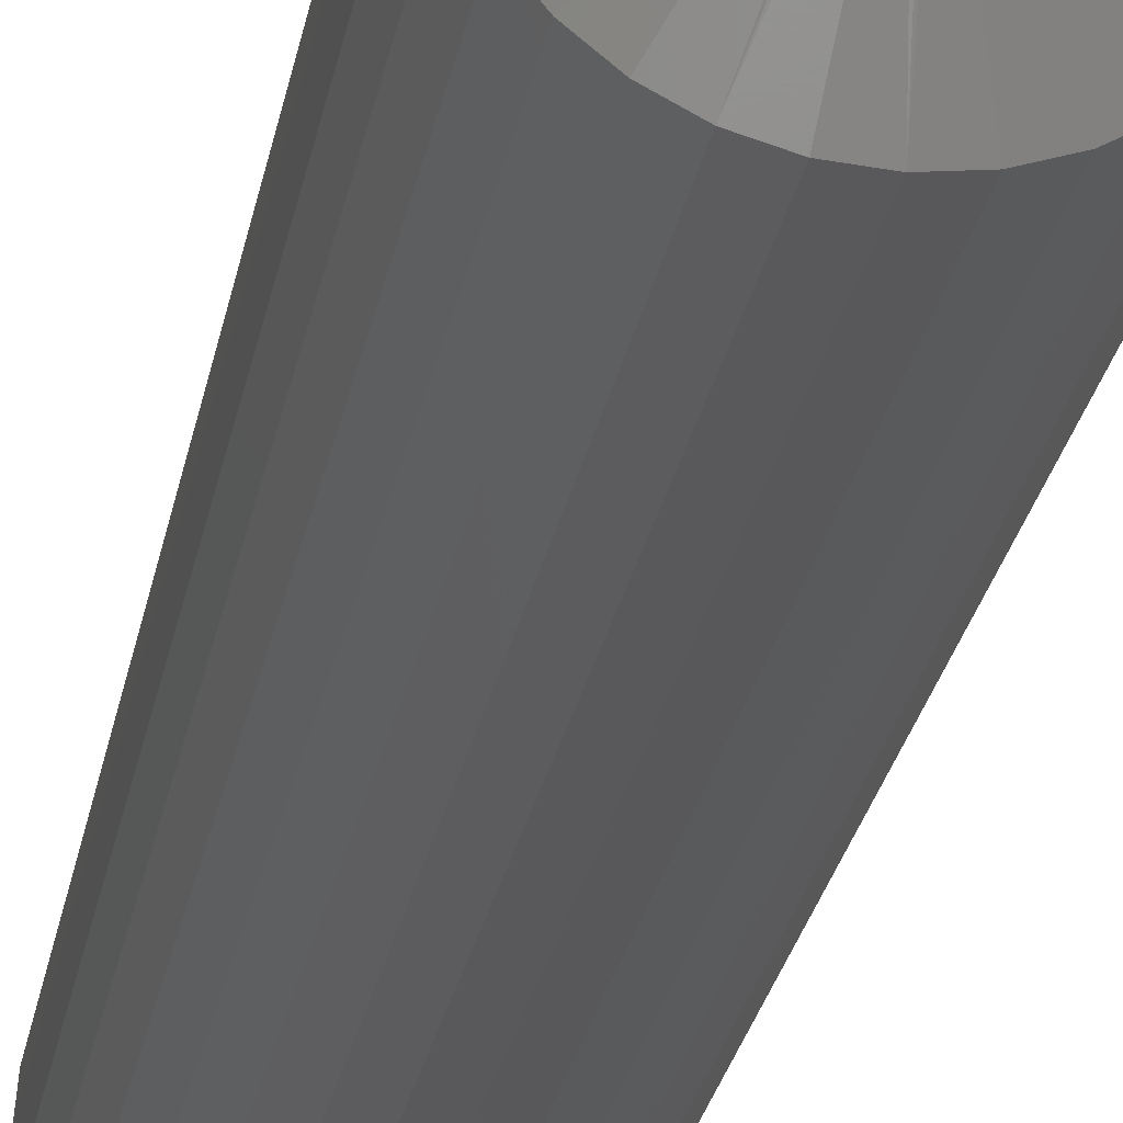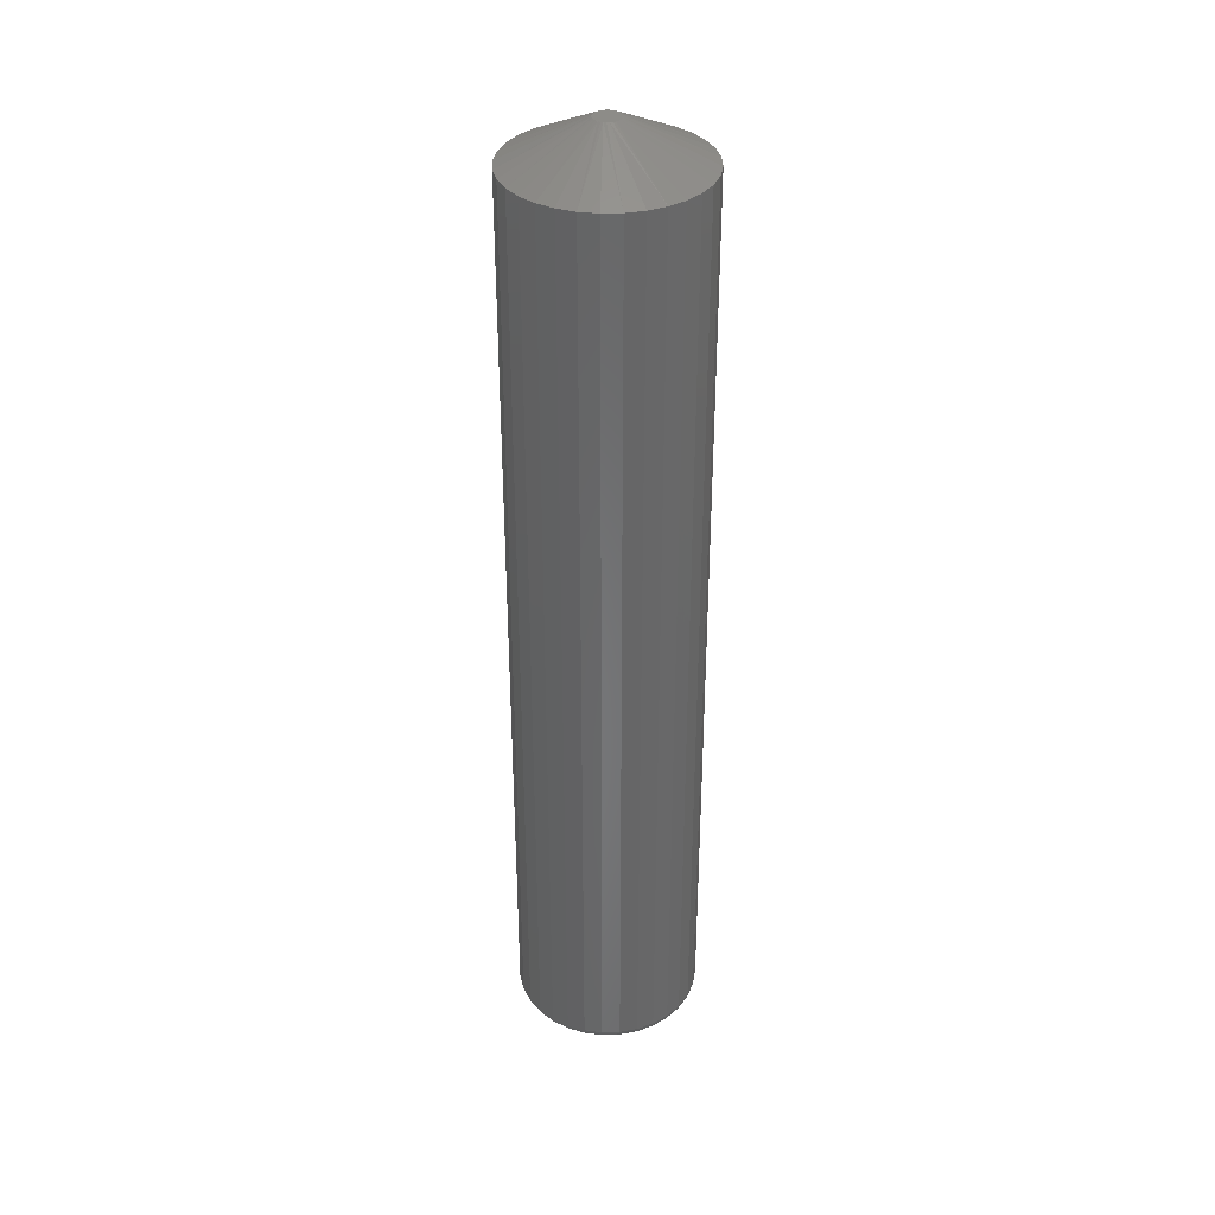
<metadata>
{"format":"stl","ext":"stl","renderer":"f3d","projection":"perspective","resolution":1024,"background":"white","views":[{"elev":-21.3,"azim":-8.3,"up":"+Y"},{"elev":36.0,"azim":14.7,"up":"+Z"}]}
</metadata>
<code>
# stl→obj: 352 verts, 700 faces
v 0.06949 -8.219e-17 0.007812
v 0.06949 -1.776e-17 0.7188
v 0.0681 -0.01415 0.007812
v 0.0681 -0.01415 0.7188
v 0.06397 -0.02776 0.007812
v 0.06397 -0.02776 0.7188
v 0.05727 -0.0403 0.007812
v 0.05727 -0.0403 0.7188
v 0.04825 -0.05129 0.007812
v 0.04825 -0.05129 0.7188
v 0.03725 -0.06031 0.007812
v 0.03725 -0.06031 0.7188
v 0.02471 -0.06701 0.007812
v 0.02471 -0.06701 0.7188
v 0.01111 -0.07114 0.007812
v 0.01111 -0.07114 0.7188
v -0.003043 -0.07253 0.007812
v -0.003043 -0.07253 0.7188
v -0.01719 -0.07114 0.007812
v -0.01719 -0.07114 0.7188
v -0.0308 -0.06701 0.007812
v -0.0308 -0.06701 0.7188
v -0.04334 -0.06031 0.007812
v -0.04334 -0.06031 0.7188
v -0.05433 -0.05129 0.007812
v -0.05433 -0.05129 0.7188
v -0.06335 -0.0403 0.007812
v -0.06335 -0.0403 0.7188
v -0.07005 -0.02776 0.007812
v -0.07005 -0.02776 0.7188
v -0.07418 -0.01415 0.007812
v -0.07418 -0.01415 0.7188
v -0.07558 8.882e-18 0.007812
v -0.07558 8.882e-18 0.7188
v -0.07418 0.01415 0.007812
v -0.07418 0.01415 0.7188
v -0.07005 0.02776 0.007812
v -0.07005 0.02776 0.7188
v -0.06335 0.0403 0.007812
v -0.06335 0.0403 0.7188
v -0.05433 0.05129 0.007812
v -0.05433 0.05129 0.7188
v -0.04334 0.06031 0.007812
v -0.04334 0.06031 0.7188
v -0.0308 0.06701 0.007812
v -0.0308 0.06701 0.7188
v -0.01719 0.07114 0.007812
v -0.01719 0.07114 0.7188
v -0.003043 0.07253 0.007812
v -0.003043 0.07253 0.7188
v 0.01111 0.07114 0.007812
v 0.01111 0.07114 0.7188
v 0.02471 0.06701 0.007812
v 0.02471 0.06701 0.7188
v 0.03725 0.06031 0.007812
v 0.03725 0.06031 0.7188
v 0.04825 0.05129 0.007812
v 0.04825 0.05129 0.7188
v 0.05727 0.0403 0.007812
v 0.05727 0.0403 0.7188
v 0.06397 0.02776 0.007812
v 0.06397 0.02776 0.7188
v 0.0681 0.01415 0.007812
v 0.0681 0.01415 0.7188
v 0.004052 0.007094 0.75
v -0.01138 0.005574 0.75
v 0.005299 0.005574 0.75
v -0.01231 0.003839 0.75
v 0.006226 0.003839 0.75
v 0.006226 -0.003839 0.75
v -0.01138 -0.005574 0.75
v 0.005299 -0.005574 0.75
v -0.01014 -0.007094 0.75
v 0.004052 -0.007094 0.75
v -0.008617 -0.008342 0.75
v -0.006882 -0.009269 0.75
v -0.01014 0.007094 0.75
v 0.002531 0.008342 0.75
v 0.0007967 0.009269 0.75
v -0.001085 0.00984 0.75
v -0.003043 0.01003 0.75
v -0.005 0.00984 0.75
v -0.006882 0.009269 0.75
v -0.008617 0.008342 0.75
v 0.002531 -0.008342 0.75
v -0.005 -0.00984 0.75
v -0.003043 -0.01003 0.75
v -0.001085 -0.00984 0.75
v 0.0007967 -0.009269 0.75
v 0.006797 0.001957 0.75
v -0.01288 0.001957 0.75
v 0.00699 5.835e-18 0.75
v -0.01308 1.448e-10 0.75
v 0.006797 -0.001957 0.75
v -0.01288 -0.001957 0.75
v -0.01231 -0.003839 0.75
v -0.003043 0.06472 0
v 0.009584 0.06348 0
v -0.01567 0.06348 0
v -0.02781 0.05979 0
v 0.02172 0.05979 0
v -0.039 0.05381 0
v 0.03291 0.05381 0
v -0.04881 0.04576 0
v 0.04272 0.04576 0
v -0.05686 0.03596 0
v 0.05077 0.03596 0
v 0.04272 -0.04576 0
v -0.04881 -0.04576 0
v 0.05077 -0.03596 0
v -0.039 -0.05381 0
v 0.03291 -0.05381 0
v -0.02781 -0.05979 0
v 0.02172 -0.05979 0
v -0.01567 -0.06348 0
v 0.009584 -0.06348 0
v -0.003043 -0.06472 0
v -0.05686 -0.03596 0
v -0.06284 -0.02477 0
v 0.05675 -0.02477 0
v -0.06652 -0.01263 0
v 0.06043 -0.01263 0
v -0.06776 -5.264e-17 0
v 0.06168 -1.894e-17 0
v -0.06652 0.01263 0
v 0.06043 0.01263 0
v -0.06284 0.02477 0
v 0.05675 0.02477 0
v 0.06934 6.939e-18 0.006288
v 0.06795 -0.01412 0.006288
v 0.0689 3.469e-18 0.004823
v 0.06751 -0.01403 0.004823
v 0.06817 3.469e-18 0.003472
v 0.06681 -0.01389 0.003472
v 0.0672 0 0.002288
v 0.06585 -0.0137 0.002288
v 0.06602 3.469e-18 0.001317
v 0.06469 -0.01347 0.001317
v 0.06467 -3.469e-18 0.0005947
v 0.06337 -0.01321 0.0005947
v 0.0632 -3.469e-18 0.0001501
v 0.06193 -0.01292 0.0001501
v -0.07403 -0.01412 0.006288
v -0.07543 -4.857e-17 0.006288
v -0.0736 -0.01403 0.004823
v -0.07498 -4.857e-17 0.004823
v -0.07289 -0.01389 0.003472
v -0.07426 -4.857e-17 0.003472
v -0.07194 -0.0137 0.002288
v -0.07329 -4.857e-17 0.002288
v -0.07078 -0.01347 0.001317
v -0.0721 -4.857e-17 0.001317
v -0.06945 -0.01321 0.0005947
v -0.07075 -4.857e-17 0.0005947
v -0.06801 -0.01292 0.0001501
v -0.06929 -4.857e-17 0.0001501
v -0.06992 -0.0277 0.006288
v -0.0695 -0.02753 0.004823
v -0.06884 -0.02725 0.003472
v -0.06794 -0.02688 0.002288
v -0.06685 -0.02643 0.001317
v -0.0656 -0.02591 0.0005947
v -0.06424 -0.02535 0.0001501
v -0.06323 -0.04021 0.006288
v -0.06286 -0.03997 0.004823
v -0.06226 -0.03957 0.003472
v -0.06145 -0.03903 0.002288
v -0.06046 -0.03837 0.001317
v -0.05934 -0.03762 0.0005947
v -0.05812 -0.0368 0.0001501
v -0.05423 -0.05118 0.006288
v -0.05391 -0.05087 0.004823
v -0.0534 -0.05036 0.003472
v -0.05271 -0.04967 0.002288
v -0.05188 -0.04883 0.001317
v -0.05092 -0.04788 0.0005947
v -0.04988 -0.04684 0.0001501
v -0.04326 -0.06018 0.006288
v -0.04301 -0.05981 0.004823
v -0.04261 -0.05921 0.003472
v -0.04207 -0.05841 0.002288
v -0.04141 -0.05742 0.001317
v -0.04066 -0.0563 0.0005947
v -0.03985 -0.05508 0.0001501
v -0.03074 -0.06687 0.006288
v -0.03057 -0.06646 0.004823
v -0.0303 -0.0658 0.003472
v -0.02992 -0.0649 0.002288
v -0.02947 -0.0638 0.001317
v -0.02895 -0.06256 0.0005947
v -0.02839 -0.0612 0.0001501
v -0.01716 -0.07099 0.006288
v -0.01708 -0.07056 0.004823
v -0.01694 -0.06985 0.003472
v -0.01675 -0.06889 0.002288
v -0.01652 -0.06773 0.001317
v -0.01625 -0.06641 0.0005947
v -0.01597 -0.06497 0.0001501
v -0.003043 -0.07238 0.006288
v -0.003043 -0.07194 0.004823
v -0.003043 -0.07122 0.003472
v -0.003043 -0.07024 0.002288
v -0.003043 -0.06906 0.001317
v -0.003043 -0.06771 0.0005947
v -0.003043 -0.06624 0.0001501
v 0.01108 -0.07099 0.006288
v 0.01099 -0.07056 0.004823
v 0.01085 -0.06985 0.003472
v 0.01066 -0.06889 0.002288
v 0.01043 -0.06773 0.001317
v 0.01017 -0.06641 0.0005947
v 0.009881 -0.06497 0.0001501
v 0.02466 -0.06687 0.006288
v 0.02449 -0.06646 0.004823
v 0.02421 -0.0658 0.003472
v 0.02384 -0.0649 0.002288
v 0.02339 -0.0638 0.001317
v 0.02287 -0.06256 0.0005947
v 0.02231 -0.0612 0.0001501
v 0.03717 -0.06018 0.006288
v 0.03692 -0.05981 0.004823
v 0.03652 -0.05921 0.003472
v 0.03598 -0.05841 0.002288
v 0.03533 -0.05742 0.001317
v 0.03457 -0.0563 0.0005947
v 0.03376 -0.05508 0.0001501
v 0.04814 -0.05118 0.006288
v 0.04783 -0.05087 0.004823
v 0.04731 -0.05036 0.003472
v 0.04663 -0.04967 0.002288
v 0.04579 -0.04883 0.001317
v 0.04484 -0.04788 0.0005947
v 0.0438 -0.04684 0.0001501
v 0.05714 -0.04021 0.006288
v 0.05677 -0.03997 0.004823
v 0.05617 -0.03957 0.003472
v 0.05536 -0.03903 0.002288
v 0.05438 -0.03837 0.001317
v 0.05326 -0.03762 0.0005947
v 0.05204 -0.0368 0.0001501
v 0.06383 -0.0277 0.006288
v 0.06342 -0.02753 0.004823
v 0.06275 -0.02725 0.003472
v 0.06185 -0.02688 0.002288
v 0.06076 -0.02643 0.001317
v 0.05951 -0.02591 0.0005947
v 0.05816 -0.02535 0.0001501
v -0.07403 0.01412 0.006288
v -0.0736 0.01403 0.004823
v -0.07289 0.01389 0.003472
v -0.07194 0.0137 0.002288
v -0.07078 0.01347 0.001317
v -0.06945 0.01321 0.0005947
v -0.06801 0.01292 0.0001501
v 0.06795 0.01412 0.006288
v 0.06751 0.01403 0.004823
v 0.06681 0.01389 0.003472
v 0.06585 0.0137 0.002288
v 0.06469 0.01347 0.001317
v 0.06337 0.01321 0.0005947
v 0.06193 0.01292 0.0001501
v 0.06383 0.0277 0.006288
v 0.06342 0.02753 0.004823
v 0.06275 0.02725 0.003472
v 0.06185 0.02688 0.002288
v 0.06076 0.02643 0.001317
v 0.05951 0.02591 0.0005947
v 0.05816 0.02535 0.0001501
v 0.05714 0.04021 0.006288
v 0.05677 0.03997 0.004823
v 0.05617 0.03957 0.003472
v 0.05536 0.03903 0.002288
v 0.05438 0.03837 0.001317
v 0.05326 0.03762 0.0005947
v 0.05204 0.0368 0.0001501
v 0.04814 0.05118 0.006288
v 0.04783 0.05087 0.004823
v 0.04731 0.05036 0.003472
v 0.04663 0.04967 0.002288
v 0.04579 0.04883 0.001317
v 0.04484 0.04788 0.0005947
v 0.0438 0.04684 0.0001501
v 0.03717 0.06018 0.006288
v 0.03692 0.05981 0.004823
v 0.03652 0.05921 0.003472
v 0.03598 0.05841 0.002288
v 0.03533 0.05742 0.001317
v 0.03457 0.0563 0.0005947
v 0.03376 0.05508 0.0001501
v 0.02466 0.06687 0.006288
v 0.02449 0.06646 0.004823
v 0.02421 0.0658 0.003472
v 0.02384 0.0649 0.002288
v 0.02339 0.0638 0.001317
v 0.02287 0.06256 0.0005947
v 0.02231 0.0612 0.0001501
v 0.01108 0.07099 0.006288
v 0.01099 0.07056 0.004823
v 0.01085 0.06985 0.003472
v 0.01066 0.06889 0.002288
v 0.01043 0.06773 0.001317
v 0.01017 0.06641 0.0005947
v 0.009881 0.06497 0.0001501
v -0.003043 0.07238 0.006288
v -0.003043 0.07194 0.004823
v -0.003043 0.07122 0.003472
v -0.003043 0.07024 0.002288
v -0.003043 0.06906 0.001317
v -0.003043 0.06771 0.0005947
v -0.003043 0.06624 0.0001501
v -0.01716 0.07099 0.006288
v -0.01708 0.07056 0.004823
v -0.01694 0.06985 0.003472
v -0.01675 0.06889 0.002288
v -0.01652 0.06773 0.001317
v -0.01625 0.06641 0.0005947
v -0.01597 0.06497 0.0001501
v -0.03074 0.06687 0.006288
v -0.03057 0.06646 0.004823
v -0.0303 0.0658 0.003472
v -0.02992 0.0649 0.002288
v -0.02947 0.0638 0.001317
v -0.02895 0.06256 0.0005947
v -0.02839 0.0612 0.0001501
v -0.04326 0.06018 0.006288
v -0.04301 0.05981 0.004823
v -0.04261 0.05921 0.003472
v -0.04207 0.05841 0.002288
v -0.04141 0.05742 0.001317
v -0.04066 0.0563 0.0005947
v -0.03985 0.05508 0.0001501
v -0.05423 0.05118 0.006288
v -0.05391 0.05087 0.004823
v -0.0534 0.05036 0.003472
v -0.05271 0.04967 0.002288
v -0.05188 0.04883 0.001317
v -0.05092 0.04788 0.0005947
v -0.04988 0.04684 0.0001501
v -0.06323 0.04021 0.006288
v -0.06286 0.03997 0.004823
v -0.06226 0.03957 0.003472
v -0.06145 0.03903 0.002288
v -0.06046 0.03837 0.001317
v -0.05934 0.03762 0.0005947
v -0.05812 0.0368 0.0001501
v -0.06992 0.0277 0.006288
v -0.0695 0.02753 0.004823
v -0.06884 0.02725 0.003472
v -0.06794 0.02688 0.002288
v -0.06685 0.02643 0.001317
v -0.0656 0.02591 0.0005947
v -0.06424 0.02535 0.0001501
f 1 2 3
f 3 2 4
f 3 4 5
f 5 4 6
f 5 6 7
f 7 6 8
f 7 8 9
f 9 8 10
f 9 10 11
f 11 10 12
f 11 12 13
f 13 12 14
f 13 14 15
f 15 14 16
f 15 16 17
f 17 16 18
f 17 18 19
f 19 18 20
f 19 20 21
f 21 20 22
f 21 22 23
f 23 22 24
f 23 24 25
f 25 24 26
f 25 26 27
f 27 26 28
f 27 28 29
f 29 28 30
f 29 30 31
f 31 30 32
f 31 32 33
f 33 32 34
f 33 34 35
f 35 34 36
f 35 36 37
f 37 36 38
f 37 38 39
f 39 38 40
f 39 40 41
f 41 40 42
f 41 42 43
f 43 42 44
f 43 44 45
f 45 44 46
f 45 46 47
f 47 46 48
f 47 48 49
f 49 48 50
f 49 50 51
f 51 50 52
f 51 52 53
f 53 52 54
f 53 54 55
f 55 54 56
f 55 56 57
f 57 56 58
f 57 58 59
f 59 58 60
f 59 60 61
f 61 60 62
f 61 62 63
f 63 62 64
f 63 64 1
f 1 64 2
f 65 66 67
f 66 68 67
f 67 68 69
f 70 71 72
f 71 73 72
f 72 73 74
f 73 75 74
f 74 75 76
f 77 66 65
f 77 65 78
f 77 78 79
f 77 79 80
f 77 80 81
f 77 81 82
f 77 82 83
f 77 83 84
f 85 74 76
f 85 76 86
f 85 86 87
f 85 87 88
f 85 88 89
f 69 68 90
f 90 68 91
f 90 91 92
f 92 91 93
f 92 93 94
f 94 93 95
f 94 95 70
f 70 95 96
f 70 96 71
f 70 6 4
f 96 95 30
f 96 30 28
f 96 28 26
f 71 96 26
f 73 71 26
f 73 26 24
f 73 24 22
f 75 73 22
f 76 75 22
f 76 22 20
f 76 20 18
f 86 76 18
f 87 86 18
f 87 18 16
f 87 16 14
f 88 87 14
f 89 88 14
f 89 14 12
f 89 12 10
f 85 89 10
f 74 85 10
f 74 10 8
f 74 8 6
f 72 74 6
f 70 72 6
f 93 34 32
f 93 32 30
f 93 30 95
f 2 92 94
f 2 94 70
f 2 70 4
f 68 38 36
f 69 90 62
f 69 62 60
f 69 60 58
f 67 69 58
f 65 67 58
f 65 58 56
f 65 56 54
f 78 65 54
f 79 78 54
f 79 54 52
f 79 52 50
f 80 79 50
f 81 80 50
f 81 50 48
f 81 48 46
f 82 81 46
f 83 82 46
f 83 46 44
f 83 44 42
f 84 83 42
f 77 84 42
f 77 42 40
f 77 40 38
f 66 77 38
f 68 66 38
f 92 2 64
f 92 64 62
f 92 62 90
f 34 93 91
f 34 91 68
f 34 68 36
f 97 98 99
f 100 99 98
f 101 100 98
f 102 100 101
f 103 102 101
f 104 102 103
f 105 104 103
f 106 104 105
f 107 106 105
f 108 109 110
f 111 109 108
f 112 111 108
f 113 111 112
f 114 113 112
f 115 113 114
f 116 115 114
f 117 115 116
f 109 118 110
f 110 118 119
f 110 119 120
f 120 119 121
f 120 121 122
f 122 121 123
f 122 123 124
f 124 123 125
f 124 125 126
f 126 125 127
f 126 127 128
f 128 127 106
f 128 106 107
f 1 3 129
f 129 3 130
f 129 130 131
f 131 130 132
f 131 132 133
f 133 132 134
f 133 134 135
f 135 134 136
f 135 136 137
f 137 136 138
f 137 138 139
f 139 138 140
f 139 140 141
f 141 140 142
f 141 142 124
f 124 142 122
f 31 33 143
f 143 33 144
f 143 144 145
f 145 144 146
f 145 146 147
f 147 146 148
f 147 148 149
f 149 148 150
f 149 150 151
f 151 150 152
f 151 152 153
f 153 152 154
f 153 154 155
f 155 154 156
f 155 156 121
f 121 156 123
f 29 31 157
f 157 31 143
f 157 143 158
f 158 143 145
f 158 145 159
f 159 145 147
f 159 147 160
f 160 147 149
f 160 149 161
f 161 149 151
f 161 151 162
f 162 151 153
f 162 153 163
f 163 153 155
f 163 155 119
f 119 155 121
f 27 29 164
f 164 29 157
f 164 157 165
f 165 157 158
f 165 158 166
f 166 158 159
f 166 159 167
f 167 159 160
f 167 160 168
f 168 160 161
f 168 161 169
f 169 161 162
f 169 162 170
f 170 162 163
f 170 163 118
f 118 163 119
f 25 27 171
f 171 27 164
f 171 164 172
f 172 164 165
f 172 165 173
f 173 165 166
f 173 166 174
f 174 166 167
f 174 167 175
f 175 167 168
f 175 168 176
f 176 168 169
f 176 169 177
f 177 169 170
f 177 170 109
f 109 170 118
f 23 25 178
f 178 25 171
f 178 171 179
f 179 171 172
f 179 172 180
f 180 172 173
f 180 173 181
f 181 173 174
f 181 174 182
f 182 174 175
f 182 175 183
f 183 175 176
f 183 176 184
f 184 176 177
f 184 177 111
f 111 177 109
f 21 23 185
f 185 23 178
f 185 178 186
f 186 178 179
f 186 179 187
f 187 179 180
f 187 180 188
f 188 180 181
f 188 181 189
f 189 181 182
f 189 182 190
f 190 182 183
f 190 183 191
f 191 183 184
f 191 184 113
f 113 184 111
f 19 21 192
f 192 21 185
f 192 185 193
f 193 185 186
f 193 186 194
f 194 186 187
f 194 187 195
f 195 187 188
f 195 188 196
f 196 188 189
f 196 189 197
f 197 189 190
f 197 190 198
f 198 190 191
f 198 191 115
f 115 191 113
f 17 19 199
f 199 19 192
f 199 192 200
f 200 192 193
f 200 193 201
f 201 193 194
f 201 194 202
f 202 194 195
f 202 195 203
f 203 195 196
f 203 196 204
f 204 196 197
f 204 197 205
f 205 197 198
f 205 198 117
f 117 198 115
f 15 17 206
f 206 17 199
f 206 199 207
f 207 199 200
f 207 200 208
f 208 200 201
f 208 201 209
f 209 201 202
f 209 202 210
f 210 202 203
f 210 203 211
f 211 203 204
f 211 204 212
f 212 204 205
f 212 205 116
f 116 205 117
f 13 15 213
f 213 15 206
f 213 206 214
f 214 206 207
f 214 207 215
f 215 207 208
f 215 208 216
f 216 208 209
f 216 209 217
f 217 209 210
f 217 210 218
f 218 210 211
f 218 211 219
f 219 211 212
f 219 212 114
f 114 212 116
f 11 13 220
f 220 13 213
f 220 213 221
f 221 213 214
f 221 214 222
f 222 214 215
f 222 215 223
f 223 215 216
f 223 216 224
f 224 216 217
f 224 217 225
f 225 217 218
f 225 218 226
f 226 218 219
f 226 219 112
f 112 219 114
f 9 11 227
f 227 11 220
f 227 220 228
f 228 220 221
f 228 221 229
f 229 221 222
f 229 222 230
f 230 222 223
f 230 223 231
f 231 223 224
f 231 224 232
f 232 224 225
f 232 225 233
f 233 225 226
f 233 226 108
f 108 226 112
f 7 9 234
f 234 9 227
f 234 227 235
f 235 227 228
f 235 228 236
f 236 228 229
f 236 229 237
f 237 229 230
f 237 230 238
f 238 230 231
f 238 231 239
f 239 231 232
f 239 232 240
f 240 232 233
f 240 233 110
f 110 233 108
f 5 7 241
f 241 7 234
f 241 234 242
f 242 234 235
f 242 235 243
f 243 235 236
f 243 236 244
f 244 236 237
f 244 237 245
f 245 237 238
f 245 238 246
f 246 238 239
f 246 239 247
f 247 239 240
f 247 240 120
f 120 240 110
f 3 5 130
f 130 5 241
f 130 241 132
f 132 241 242
f 132 242 134
f 134 242 243
f 134 243 136
f 136 243 244
f 136 244 138
f 138 244 245
f 138 245 140
f 140 245 246
f 140 246 142
f 142 246 247
f 142 247 122
f 122 247 120
f 33 35 144
f 144 35 248
f 144 248 146
f 146 248 249
f 146 249 148
f 148 249 250
f 148 250 150
f 150 250 251
f 150 251 152
f 152 251 252
f 152 252 154
f 154 252 253
f 154 253 156
f 156 253 254
f 156 254 123
f 123 254 125
f 63 1 255
f 255 1 129
f 255 129 256
f 256 129 131
f 256 131 257
f 257 131 133
f 257 133 258
f 258 133 135
f 258 135 259
f 259 135 137
f 259 137 260
f 260 137 139
f 260 139 261
f 261 139 141
f 261 141 126
f 126 141 124
f 61 63 262
f 262 63 255
f 262 255 263
f 263 255 256
f 263 256 264
f 264 256 257
f 264 257 265
f 265 257 258
f 265 258 266
f 266 258 259
f 266 259 267
f 267 259 260
f 267 260 268
f 268 260 261
f 268 261 128
f 128 261 126
f 59 61 269
f 269 61 262
f 269 262 270
f 270 262 263
f 270 263 271
f 271 263 264
f 271 264 272
f 272 264 265
f 272 265 273
f 273 265 266
f 273 266 274
f 274 266 267
f 274 267 275
f 275 267 268
f 275 268 107
f 107 268 128
f 57 59 276
f 276 59 269
f 276 269 277
f 277 269 270
f 277 270 278
f 278 270 271
f 278 271 279
f 279 271 272
f 279 272 280
f 280 272 273
f 280 273 281
f 281 273 274
f 281 274 282
f 282 274 275
f 282 275 105
f 105 275 107
f 55 57 283
f 283 57 276
f 283 276 284
f 284 276 277
f 284 277 285
f 285 277 278
f 285 278 286
f 286 278 279
f 286 279 287
f 287 279 280
f 287 280 288
f 288 280 281
f 288 281 289
f 289 281 282
f 289 282 103
f 103 282 105
f 53 55 290
f 290 55 283
f 290 283 291
f 291 283 284
f 291 284 292
f 292 284 285
f 292 285 293
f 293 285 286
f 293 286 294
f 294 286 287
f 294 287 295
f 295 287 288
f 295 288 296
f 296 288 289
f 296 289 101
f 101 289 103
f 51 53 297
f 297 53 290
f 297 290 298
f 298 290 291
f 298 291 299
f 299 291 292
f 299 292 300
f 300 292 293
f 300 293 301
f 301 293 294
f 301 294 302
f 302 294 295
f 302 295 303
f 303 295 296
f 303 296 98
f 98 296 101
f 49 51 304
f 304 51 297
f 304 297 305
f 305 297 298
f 305 298 306
f 306 298 299
f 306 299 307
f 307 299 300
f 307 300 308
f 308 300 301
f 308 301 309
f 309 301 302
f 309 302 310
f 310 302 303
f 310 303 97
f 97 303 98
f 47 49 311
f 311 49 304
f 311 304 312
f 312 304 305
f 312 305 313
f 313 305 306
f 313 306 314
f 314 306 307
f 314 307 315
f 315 307 308
f 315 308 316
f 316 308 309
f 316 309 317
f 317 309 310
f 317 310 99
f 99 310 97
f 45 47 318
f 318 47 311
f 318 311 319
f 319 311 312
f 319 312 320
f 320 312 313
f 320 313 321
f 321 313 314
f 321 314 322
f 322 314 315
f 322 315 323
f 323 315 316
f 323 316 324
f 324 316 317
f 324 317 100
f 100 317 99
f 43 45 325
f 325 45 318
f 325 318 326
f 326 318 319
f 326 319 327
f 327 319 320
f 327 320 328
f 328 320 321
f 328 321 329
f 329 321 322
f 329 322 330
f 330 322 323
f 330 323 331
f 331 323 324
f 331 324 102
f 102 324 100
f 41 43 332
f 332 43 325
f 332 325 333
f 333 325 326
f 333 326 334
f 334 326 327
f 334 327 335
f 335 327 328
f 335 328 336
f 336 328 329
f 336 329 337
f 337 329 330
f 337 330 338
f 338 330 331
f 338 331 104
f 104 331 102
f 39 41 339
f 339 41 332
f 339 332 340
f 340 332 333
f 340 333 341
f 341 333 334
f 341 334 342
f 342 334 335
f 342 335 343
f 343 335 336
f 343 336 344
f 344 336 337
f 344 337 345
f 345 337 338
f 345 338 106
f 106 338 104
f 37 39 346
f 346 39 339
f 346 339 347
f 347 339 340
f 347 340 348
f 348 340 341
f 348 341 349
f 349 341 342
f 349 342 350
f 350 342 343
f 350 343 351
f 351 343 344
f 351 344 352
f 352 344 345
f 352 345 127
f 127 345 106
f 35 37 248
f 248 37 346
f 248 346 249
f 249 346 347
f 249 347 250
f 250 347 348
f 250 348 251
f 251 348 349
f 251 349 252
f 252 349 350
f 252 350 253
f 253 350 351
f 253 351 254
f 254 351 352
f 254 352 125
f 125 352 127

</code>
